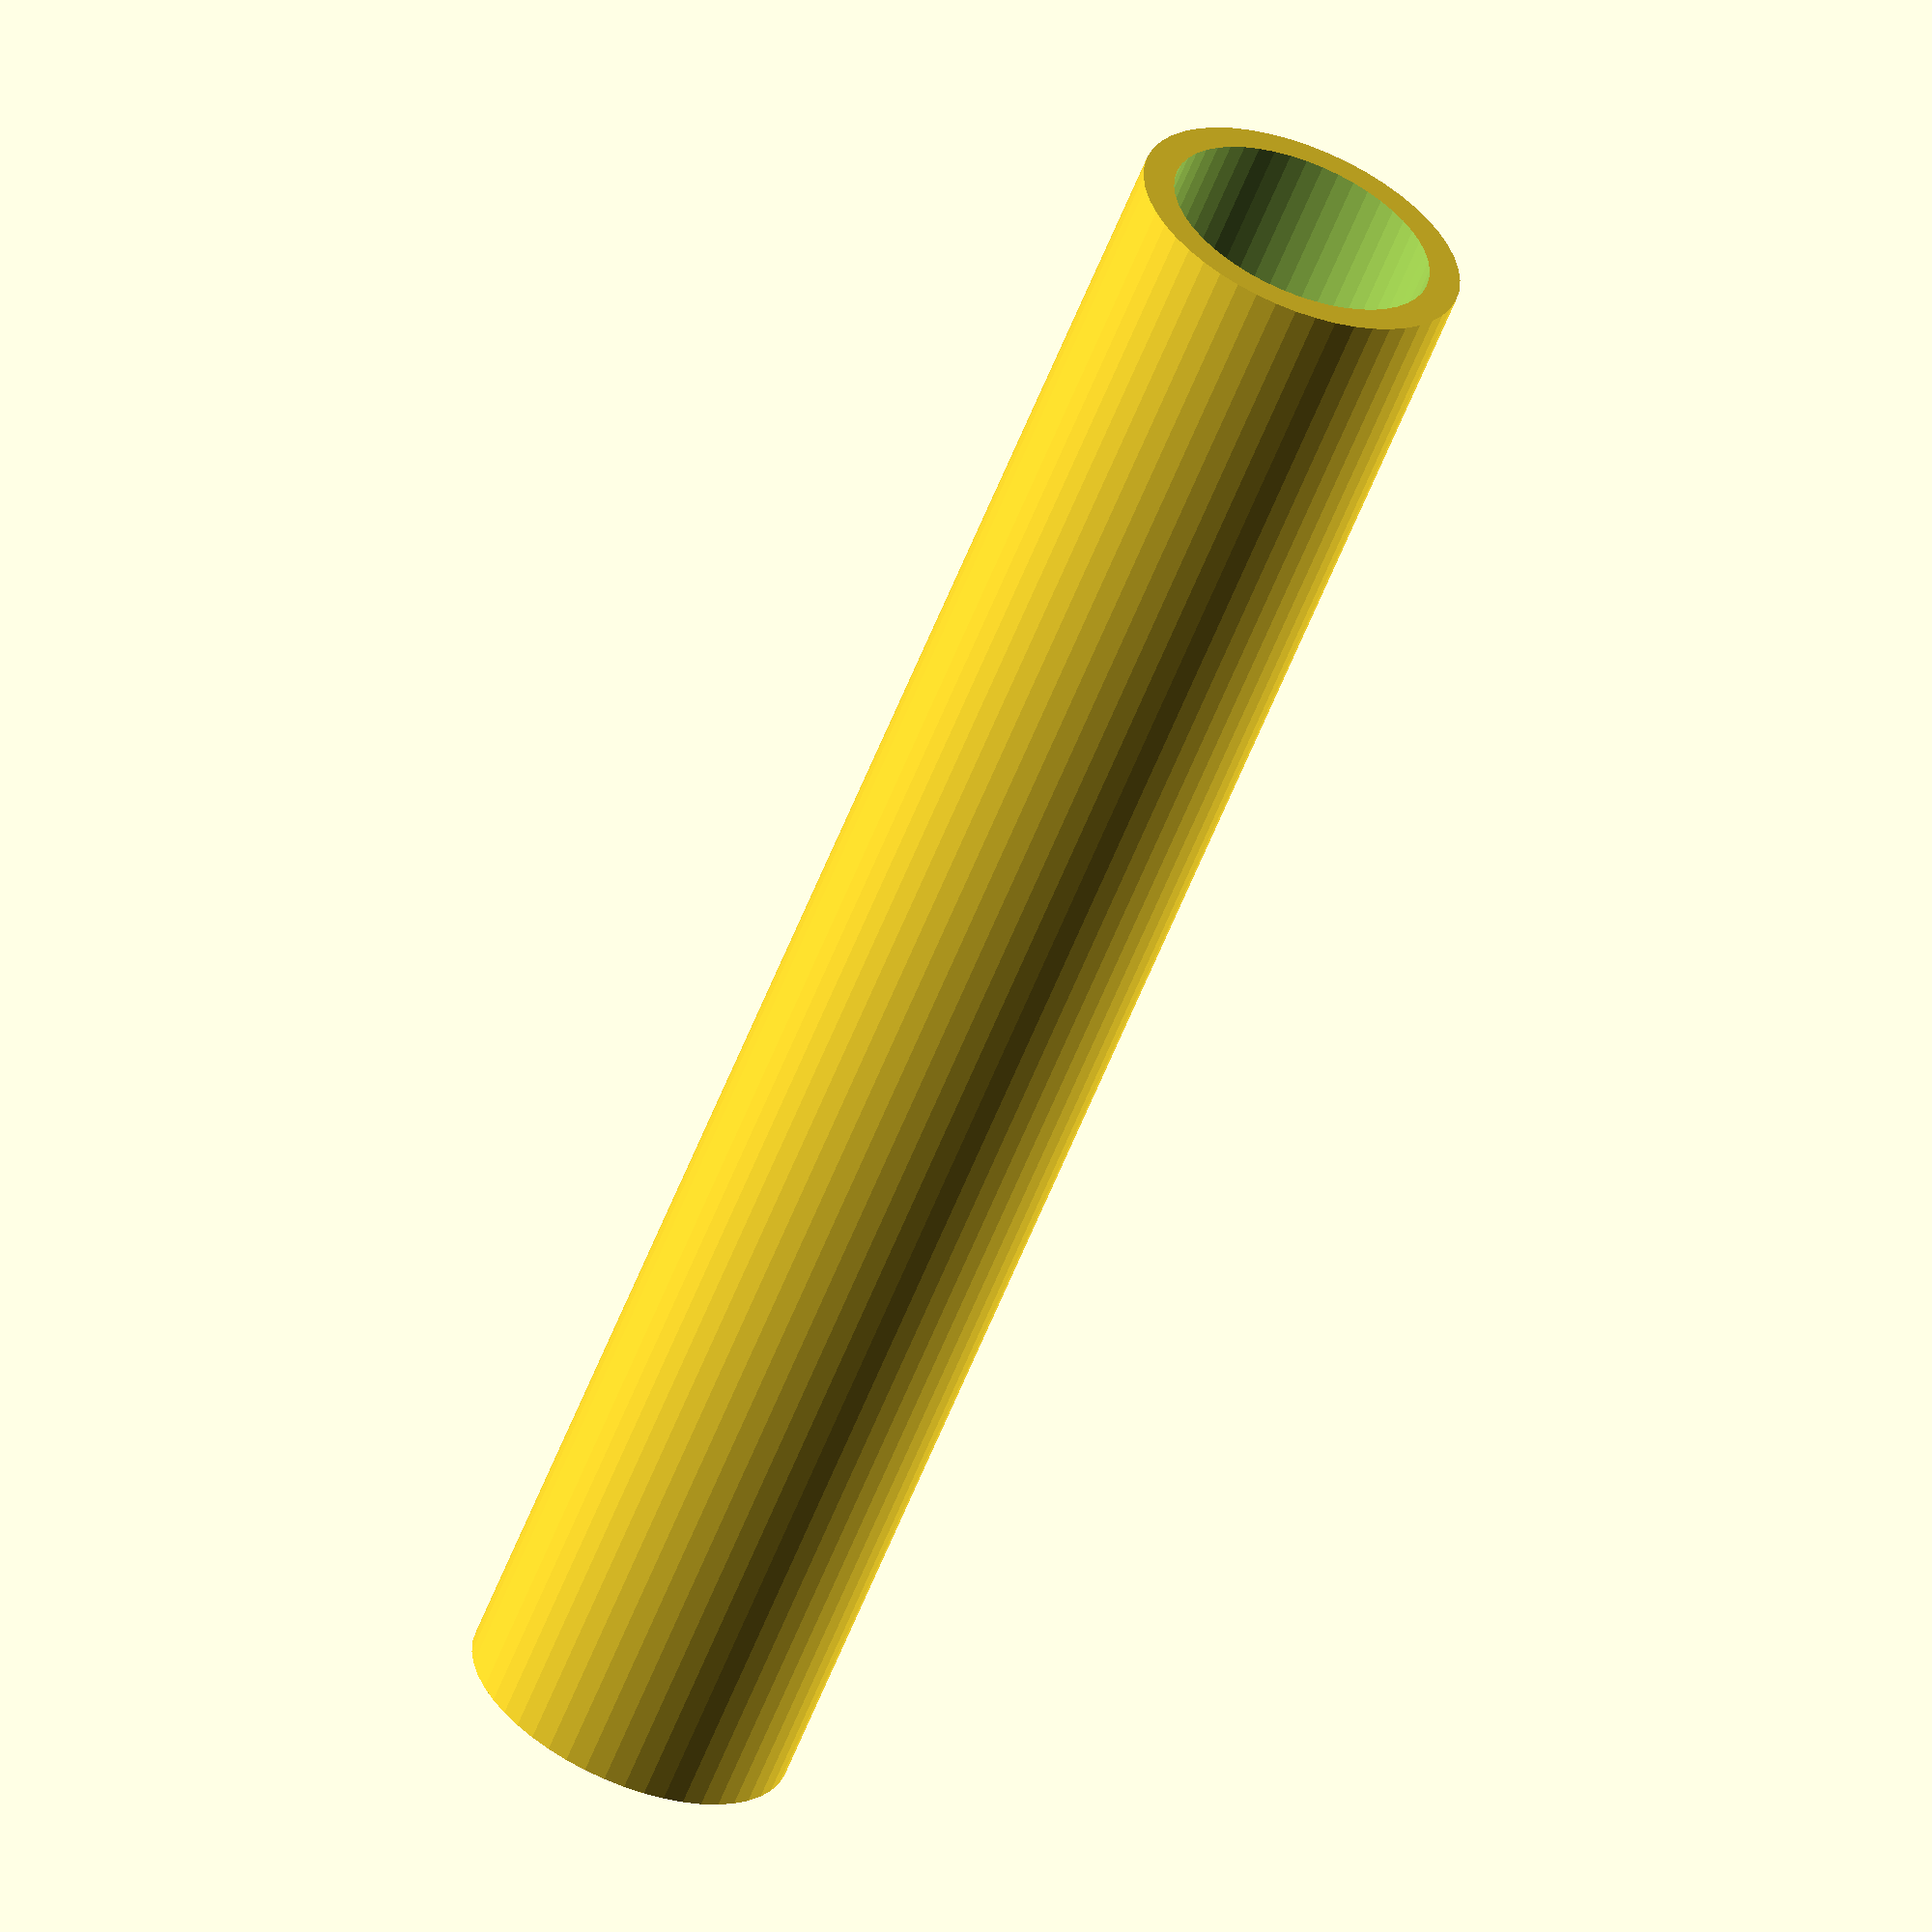
<openscad>
$fn = 50;


difference() {
	union() {
		translate(v = [0, 0, -35.0000000000]) {
			cylinder(h = 70, r = 6.5000000000);
		}
	}
	union() {
		translate(v = [0, 0, -100.0000000000]) {
			cylinder(h = 200, r = 5.2500000000);
		}
	}
}
</openscad>
<views>
elev=239.9 azim=296.6 roll=21.5 proj=o view=solid
</views>
